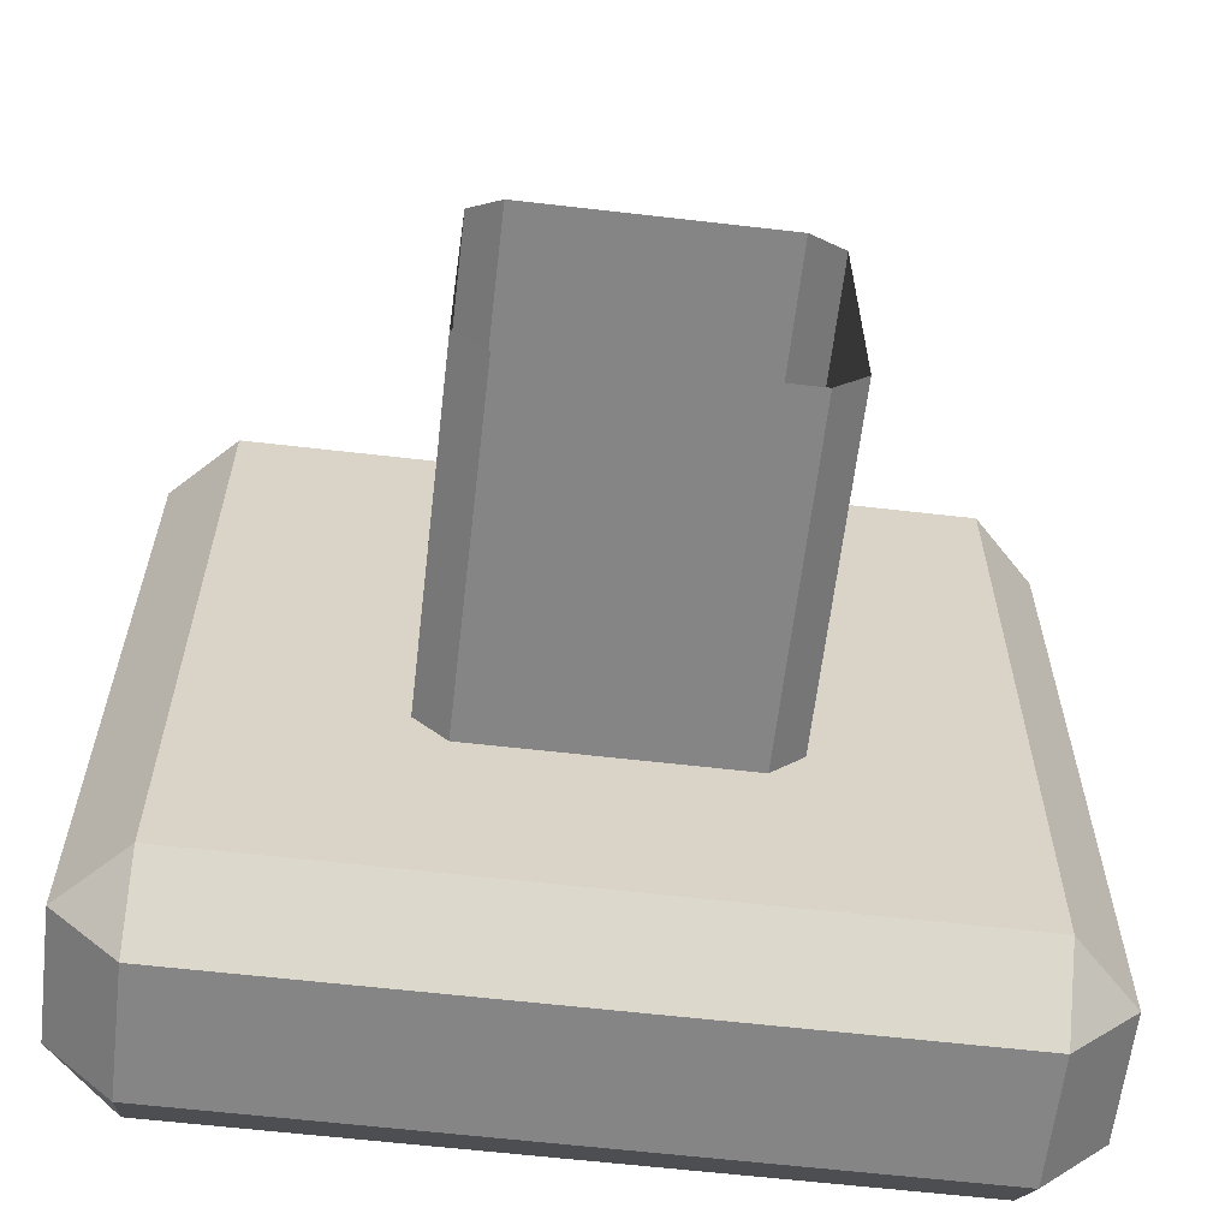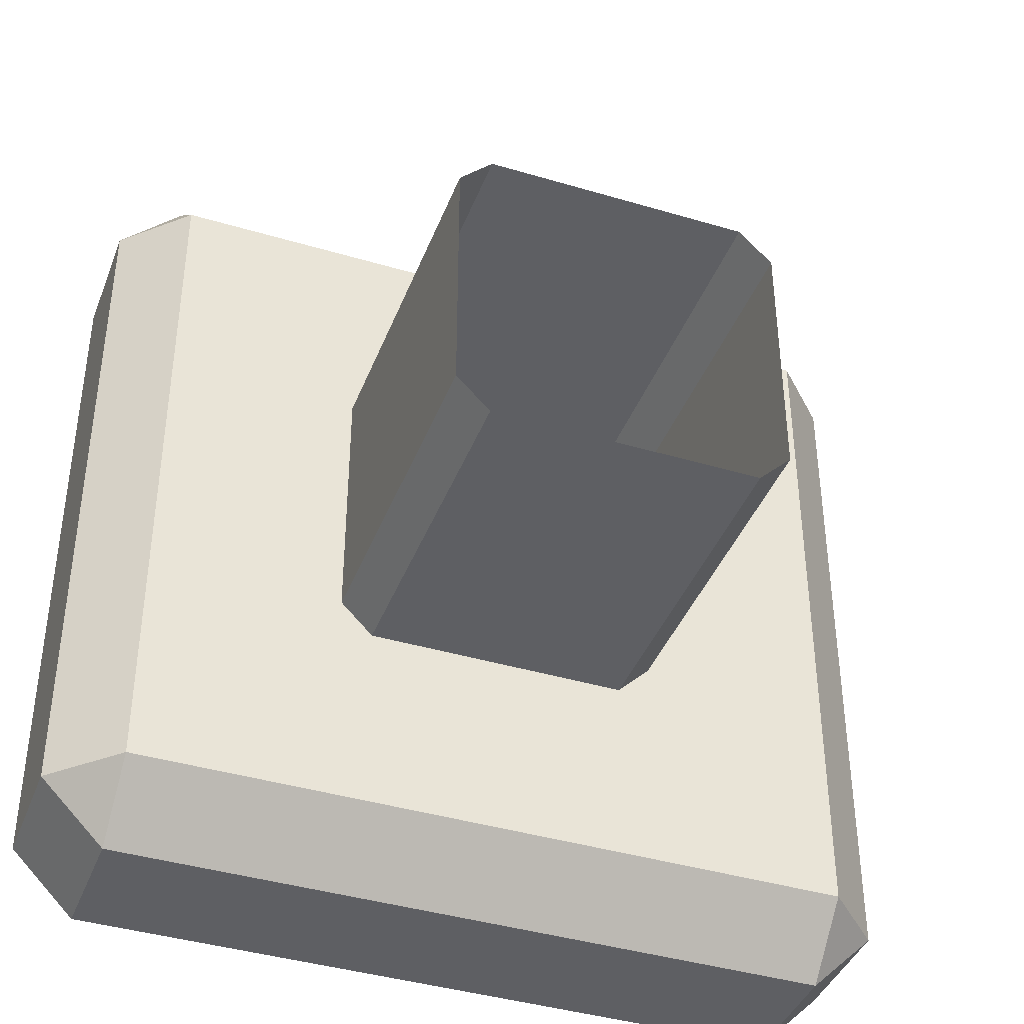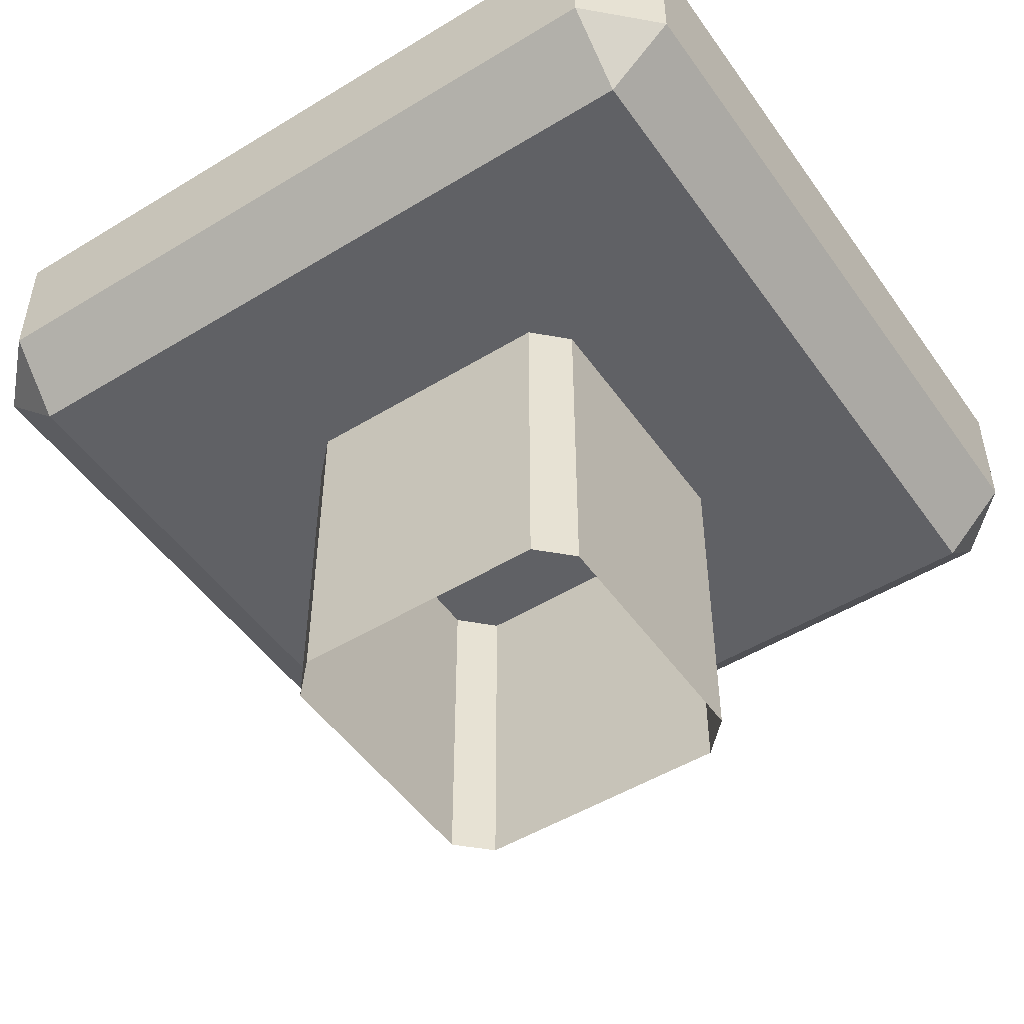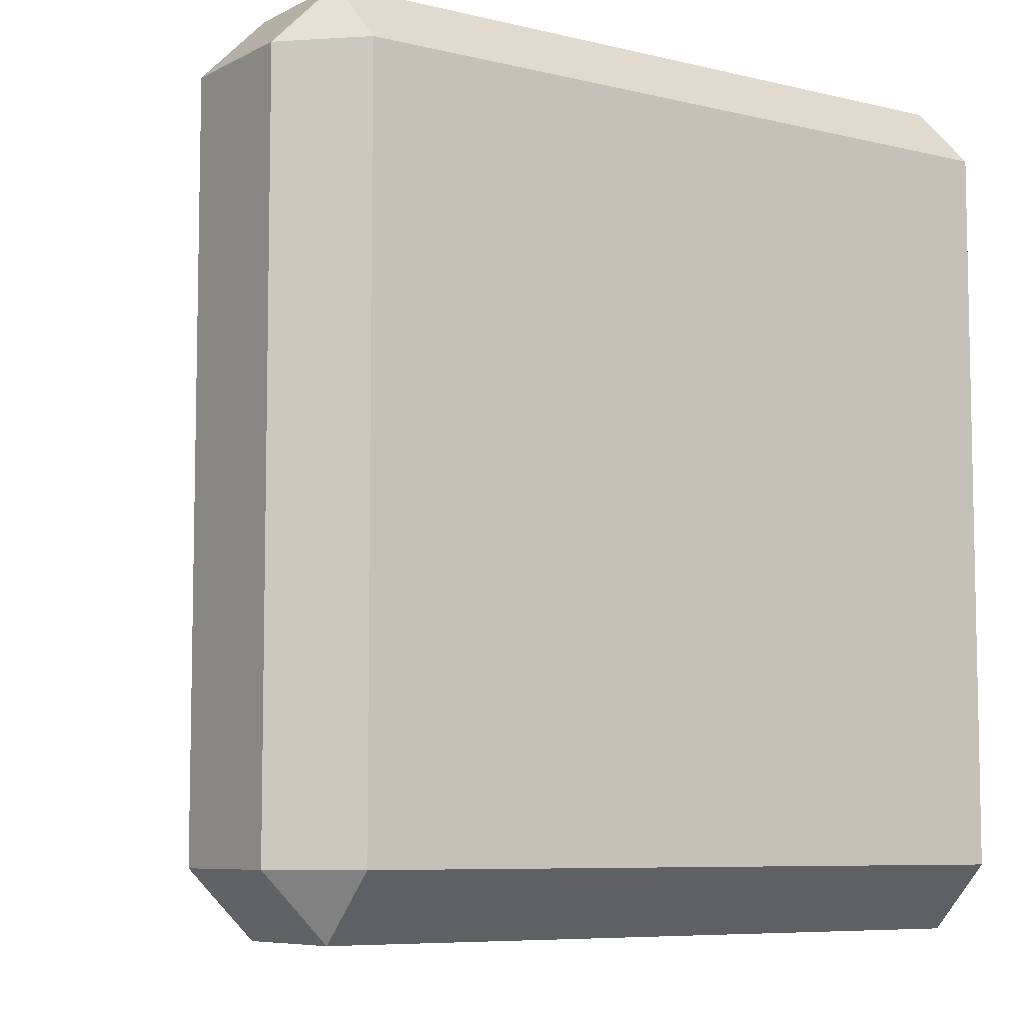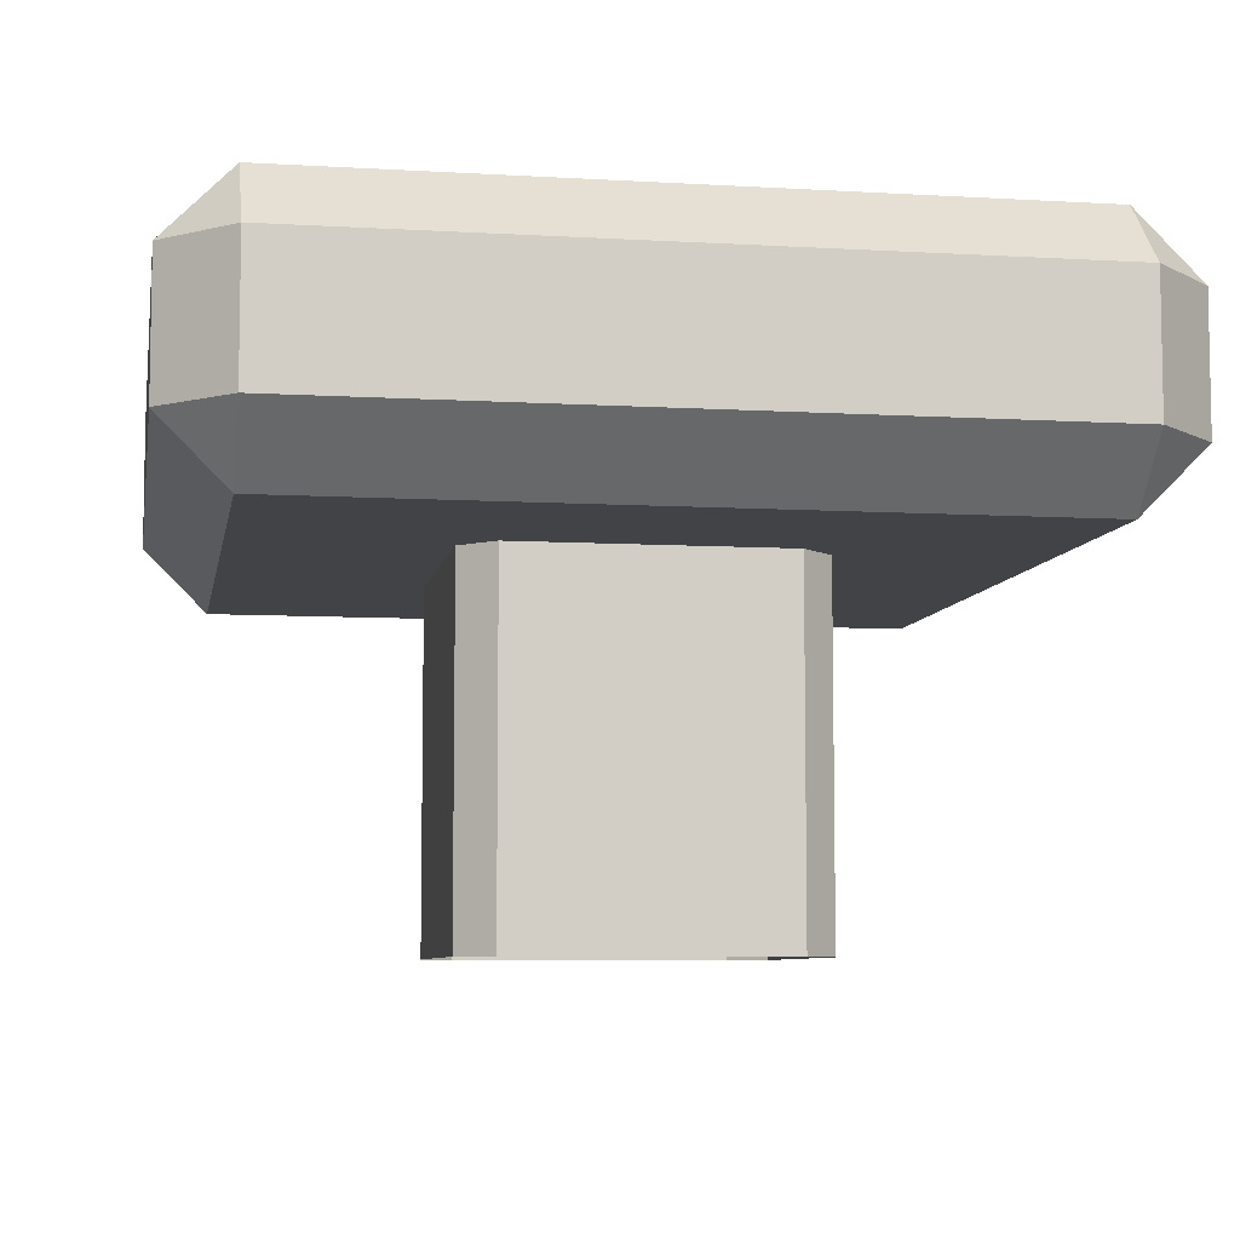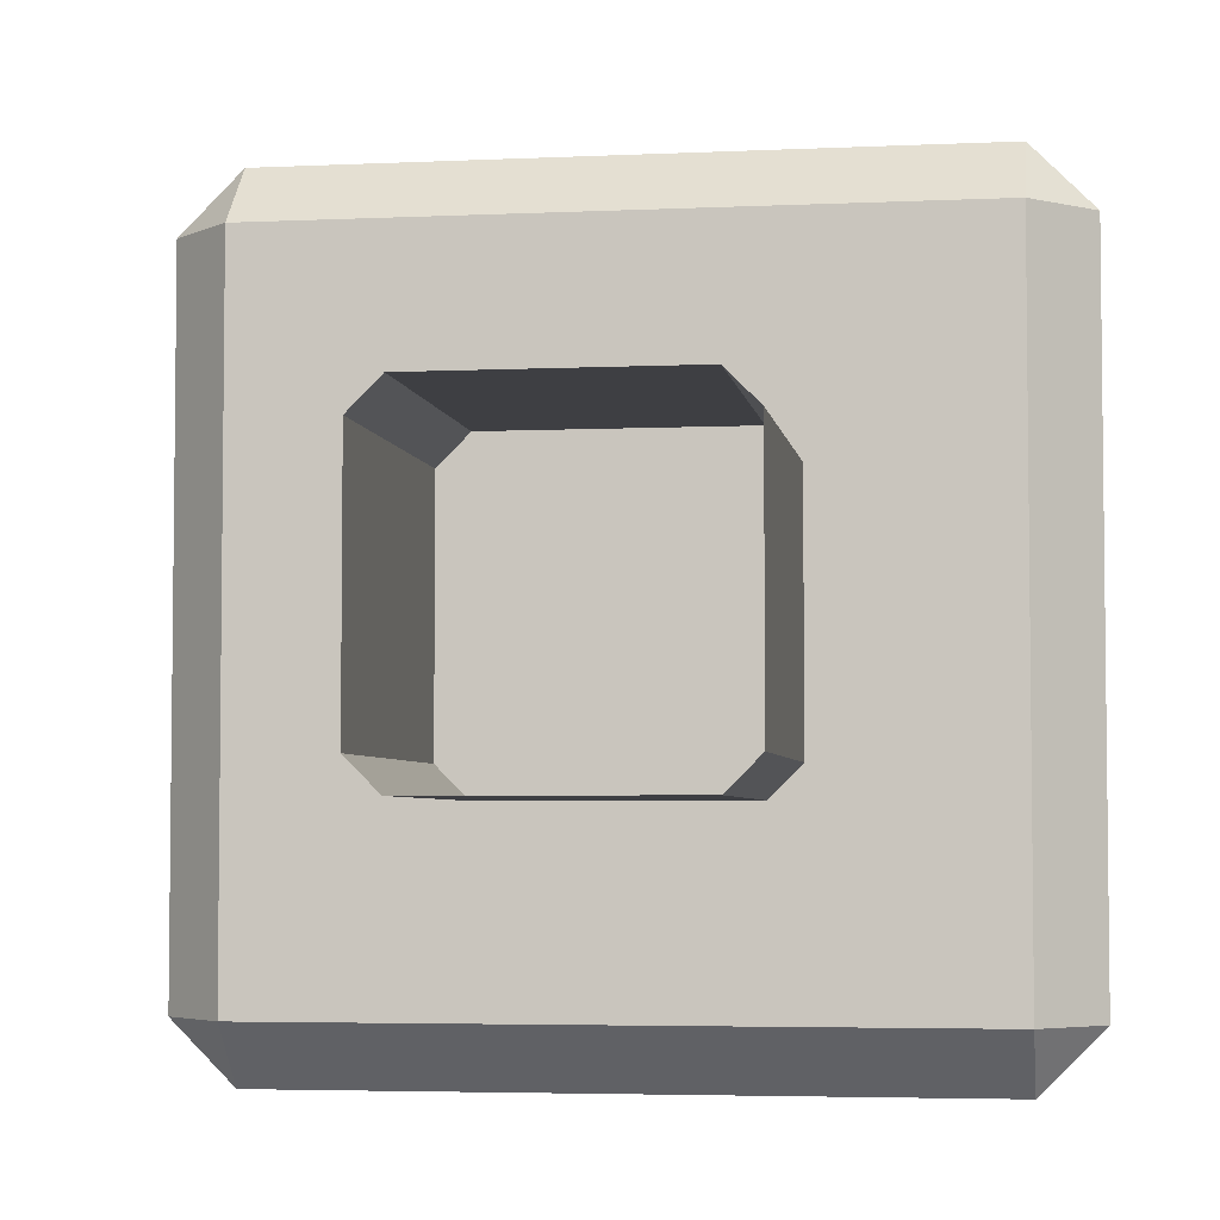
<metadata>
{"format":"obj","ext":"obj","renderer":"f3d","projection":"perspective","resolution":1024,"background":"white","views":[{"elev":-61.8,"azim":173.3,"up":"+Y"},{"elev":-40.6,"azim":159.9,"up":"+Y"},{"elev":-49.9,"azim":-56.1,"up":"+Z"},{"elev":-7.3,"azim":-35.0,"up":"+Y"},{"elev":-7.3,"azim":170.3,"up":"+Z"},{"elev":-4.3,"azim":-171.4,"up":"+Y"}]}
</metadata>
<code>
v -2.161 104.8 34.99
v -1.831 104.4 34.99
v -1.831 104.8 35.32
v 1.831 104.4 34.99
v 2.161 104.8 34.99
v 1.831 104.8 35.32
v -1.831 108.7 34.99
v -2.161 108.4 34.99
v -1.831 108.4 35.32
v 2.161 108.4 34.99
v 1.831 108.7 34.99
v 1.831 108.4 35.32
v -1.831 108.4 34
v -2.161 108.4 34.33
v -1.831 108.7 34.33
v 2.161 108.4 34.33
v 1.831 108.4 34
v 1.831 108.7 34.33
v -1.831 104.4 34.33
v -2.161 104.8 34.33
v -1.831 104.8 34
v 2.161 104.8 34.33
v 1.831 104.4 34.33
v 1.831 104.8 34
v -0.6691 107.4 34.28
v -0.8364 107.3 34.28
v -0.8364 107.3 32.24
v -0.6691 107.4 32.24
v 0.8364 107.3 34.28
v 0.6691 107.4 34.28
v 0.6691 107.4 32.24
v 0.8364 107.3 32.24
v -0.8364 105.9 34.28
v -0.6691 105.7 34.28
v -0.6691 105.7 32.24
v -0.8364 105.9 32.24
v 0.6691 105.7 34.28
v 0.8364 105.9 34.28
v 0.8364 105.9 32.24
v 0.6691 105.7 32.24
f 19 23 4 2
f 6 12 9 3
f 8 14 20 1
f 22 16 10 5
f 11 18 15 7
f 17 24 21 13
f 2 1 20 19
f 3 2 4 6
f 1 3 9 8
f 5 4 23 22
f 6 5 10 12
f 8 7 15 14
f 7 9 12 11
f 11 10 16 18
f 14 13 21 20
f 13 15 18 17
f 17 16 22 24
f 19 21 24 23
f 1 2 3
f 4 5 6
f 7 8 9
f 10 11 12
f 13 14 15
f 16 17 18
f 19 20 21
f 22 23 24
f 28 25 30 31
f 34 35 40 37
f 38 39 32 29
f 36 33 26 27
f 26 25 28 27
f 30 29 32 31
f 34 33 36 35
f 38 37 40 39

</code>
